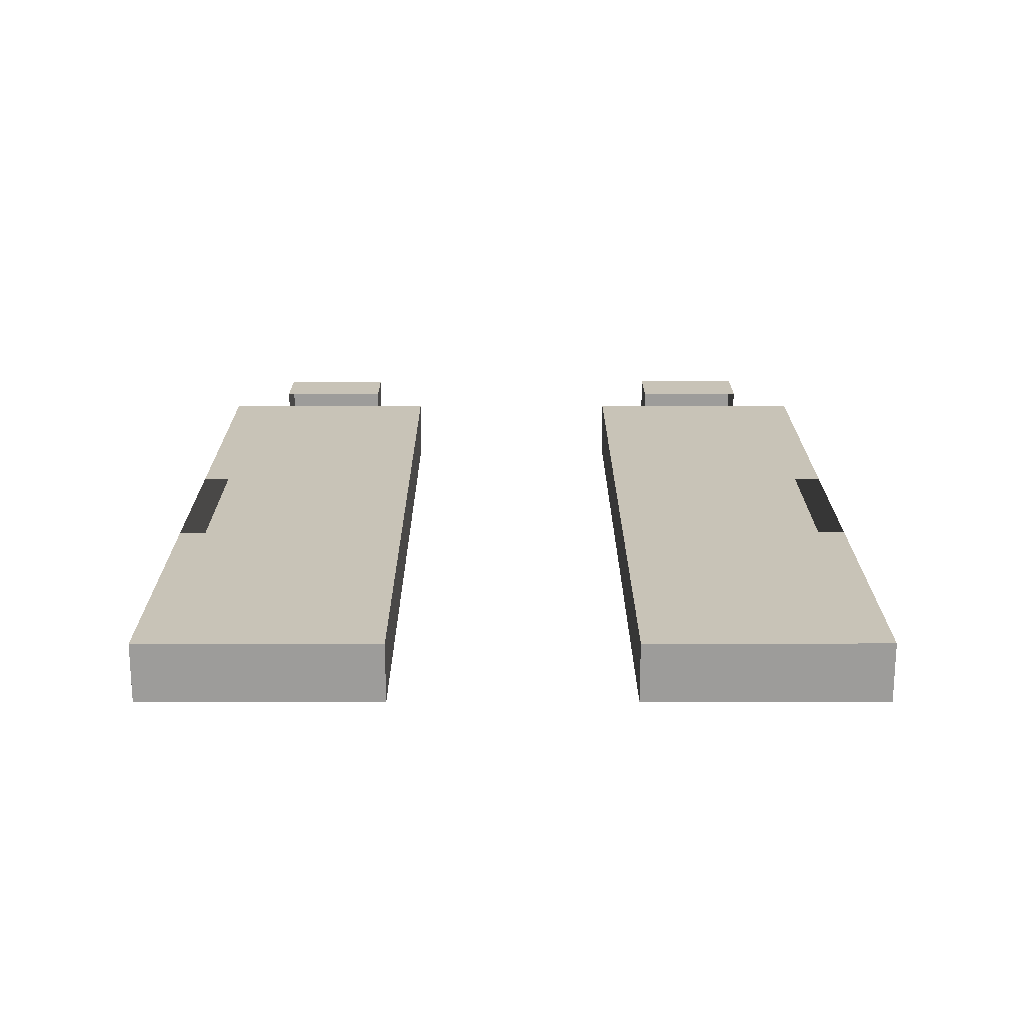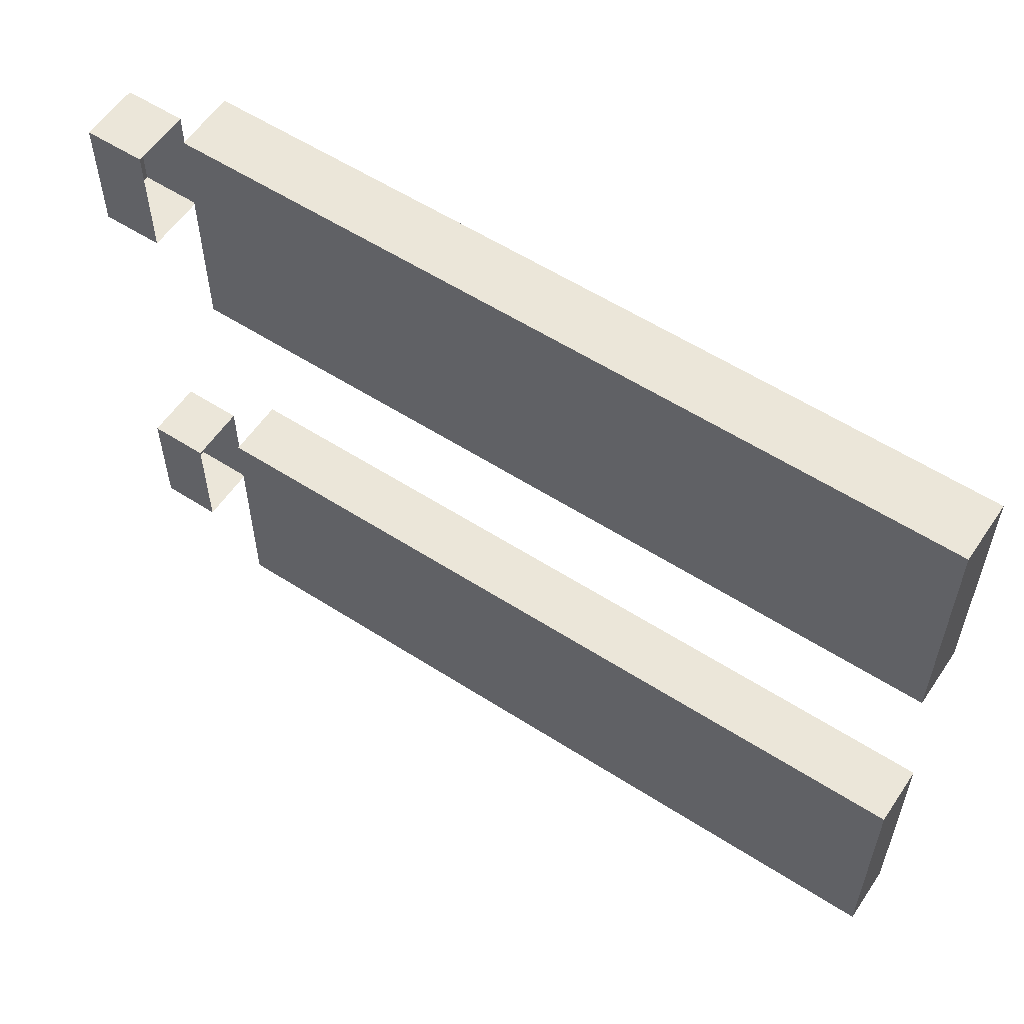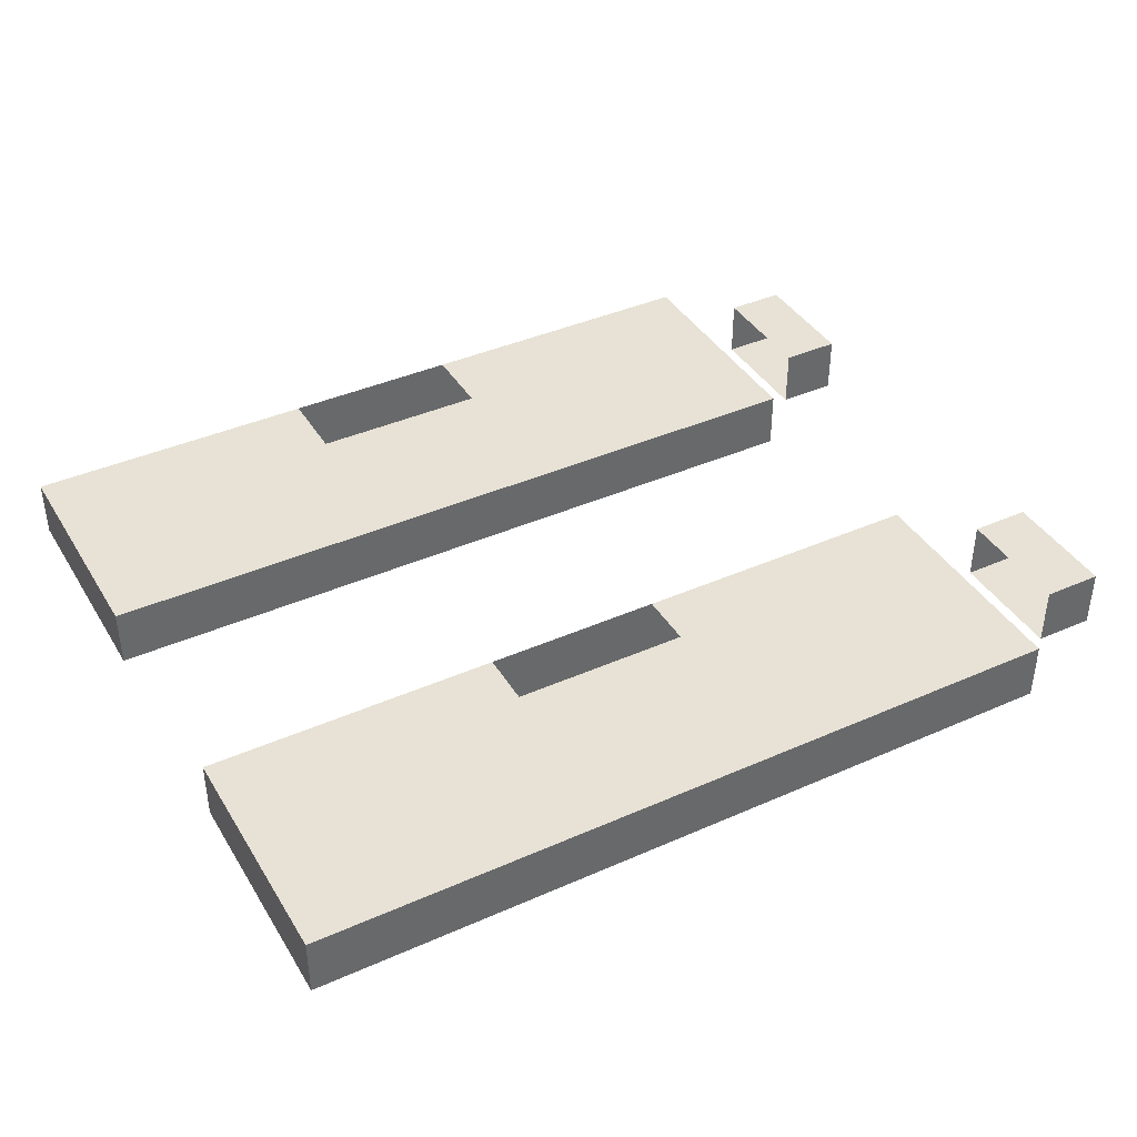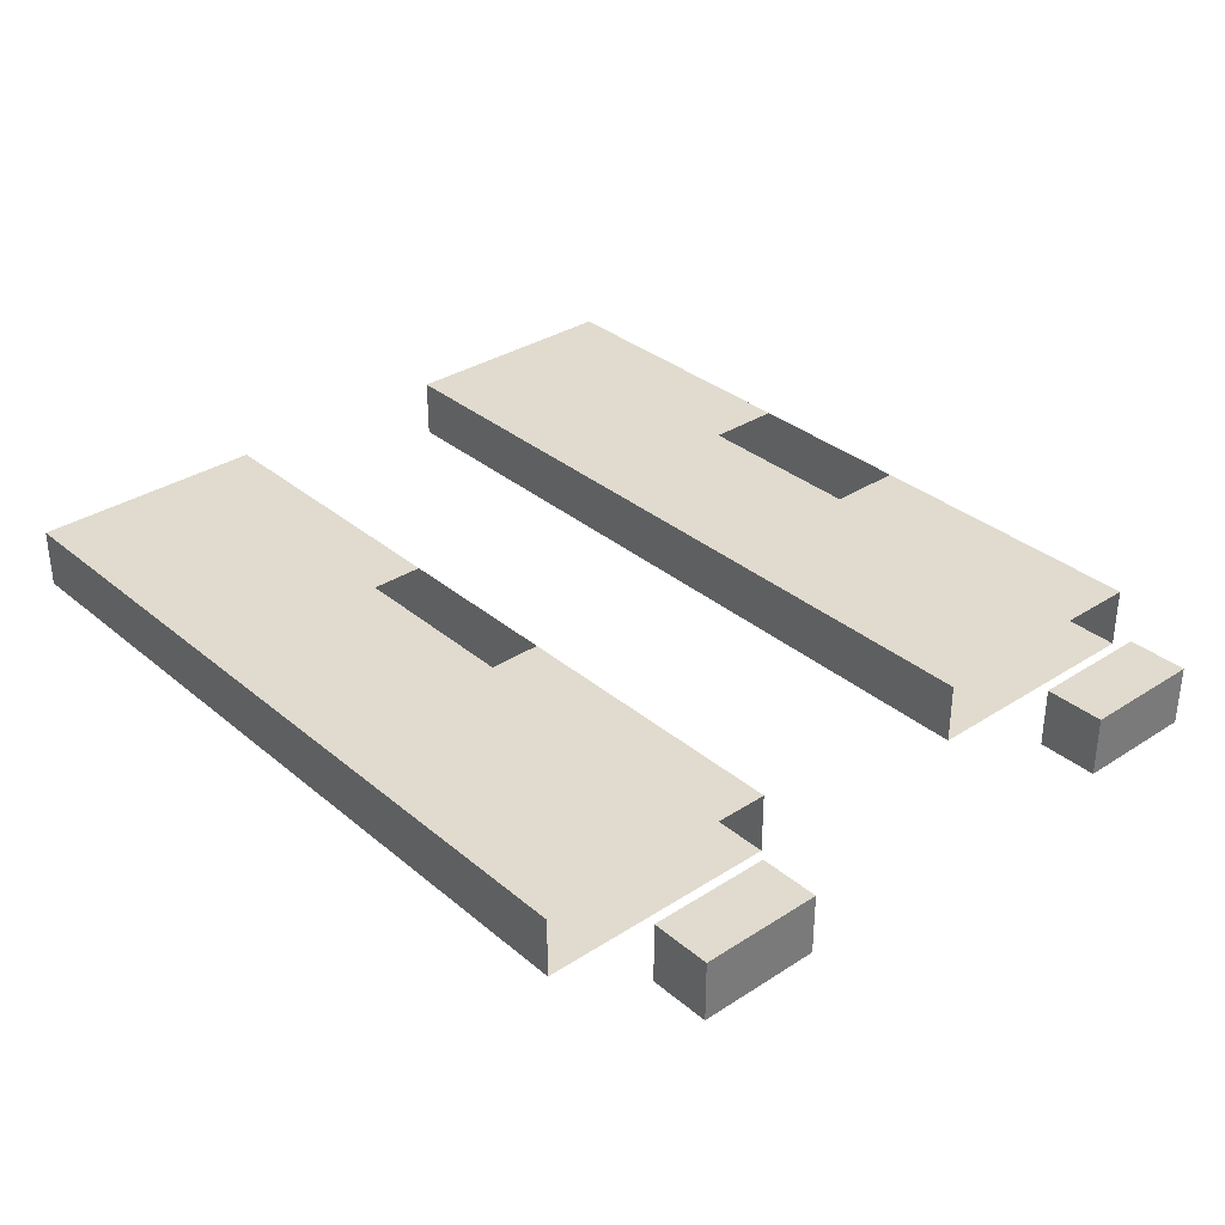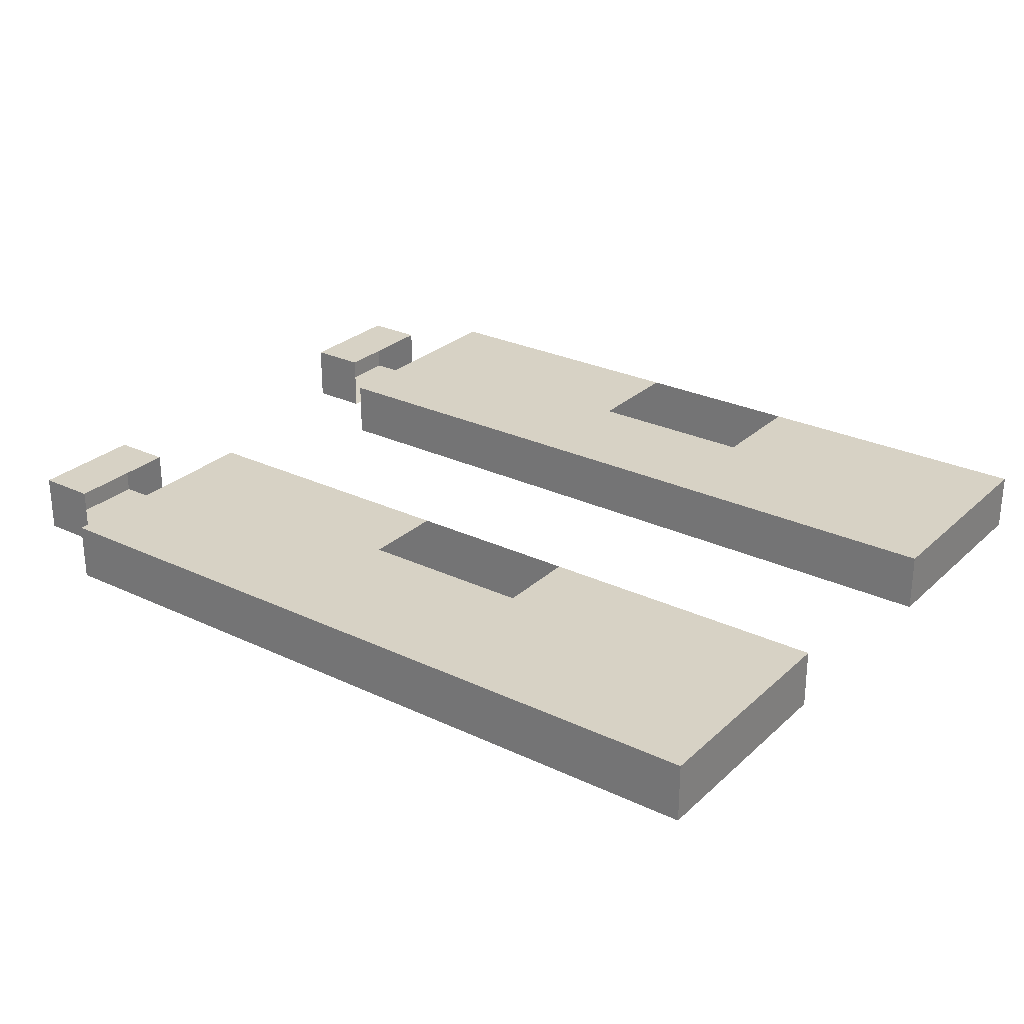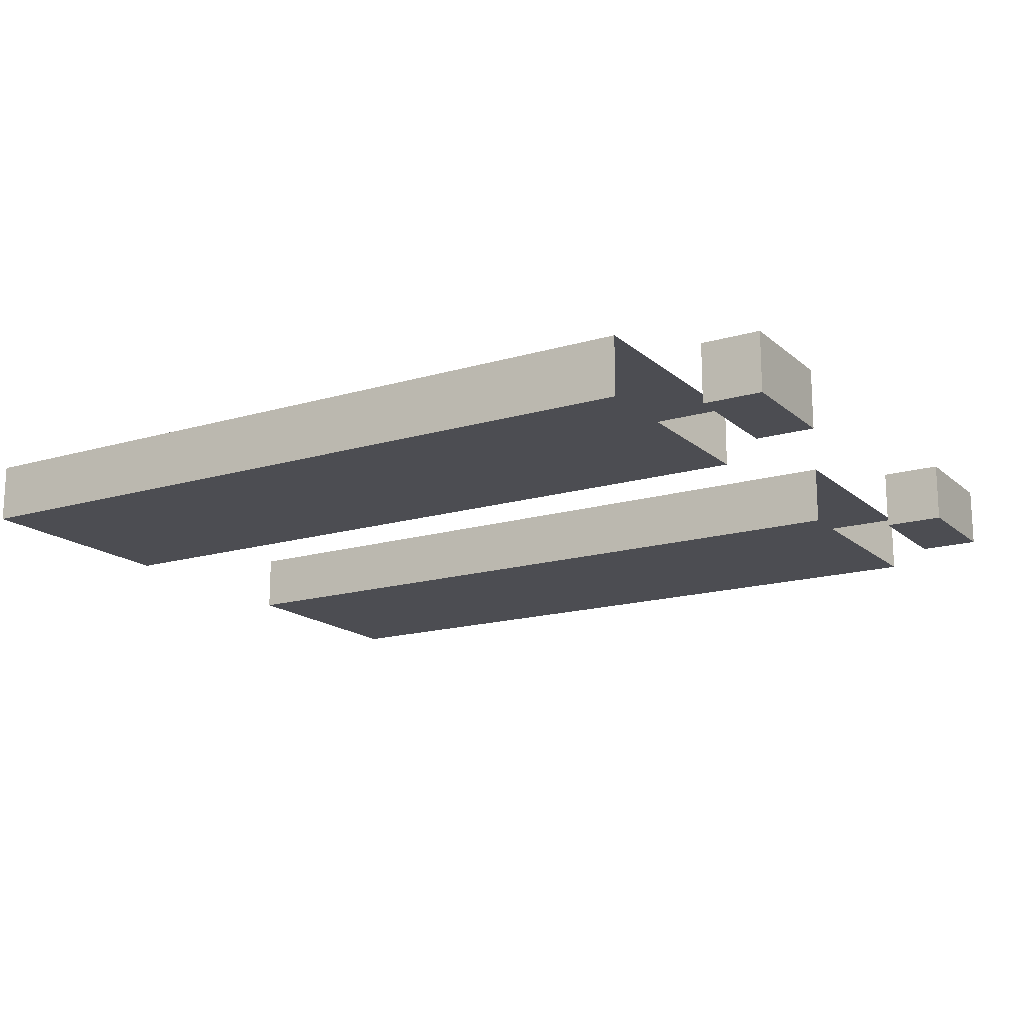
<metadata>
{"format":"obj","ext":"obj","renderer":"f3d","projection":"perspective","resolution":1024,"background":"white","views":[{"elev":19.7,"azim":-90.1,"up":"+Z"},{"elev":57.4,"azim":-146.3,"up":"+Y"},{"elev":40.1,"azim":-28.6,"up":"+Z"},{"elev":33.4,"azim":48.6,"up":"+Z"},{"elev":27.3,"azim":-143.9,"up":"+Z"},{"elev":-16.4,"azim":31.3,"up":"+Z"}]}
</metadata>
<code>
o
v -8.9 1.4 -15.4
v -8.9 1.4 -15.5
v -8.9 1.8 -15.4
v -8.9 1.8 -15.5
v -8.9 2.2 -15.4
v -8.9 2.2 -15.5
v -8.9 2.6 -15.4
v -8.9 2.6 -15.5
v -8.4 0.7 -15.1
v -8.4 0.7 -15.4
v -8.4 1.4 -15.4
v -8.4 1.8 -15.4
v -8.4 2.2 -15.4
v -8.4 2.6 -15.4
v -8.4 2.7 -15.1
v -8.4 2.7 -15.4
v -7.6 0.7 -15.3
v -7.6 0.7 -15.6
v -7.6 1.4 -15.4
v -7.6 1.4 -15.5
v -7.6 1.8 -15.4
v -7.6 1.8 -15.5
v -7.6 2.2 -15.4
v -7.6 2.2 -15.5
v -7.6 2.6 -15.4
v -7.6 2.6 -15.5
v -7.6 2.7 -15.3
v -7.6 2.7 -15.6
v -8.1 0.7 -15.1
v -8.1 0.7 -15.4
v -8.1 1.4 -15.4
v -8.1 1.8 -15.4
v -8.1 2.2 -15.4
v -8.1 2.6 -15.4
v -8.1 2.7 -15.1
v -8.1 2.7 -15.4
v -7.5 0.7 -15.3
v -7.5 0.7 -15.6
v -7.5 1.5 -15.4
v -7.5 1.5 -15.5
v -7.5 1.7 -15.4
v -7.5 1.7 -15.5
v -7.5 2.3 -15.4
v -7.5 2.3 -15.5
v -7.5 2.5 -15.4
v -7.5 2.5 -15.5
v -7.5 2.7 -15.3
v -7.5 2.7 -15.6
v -7.4 1.5 -15.4
v -7.4 1.5 -15.5
v -7.4 1.7 -15.4
v -7.4 1.7 -15.5
v -7.4 2.3 -15.4
v -7.4 2.3 -15.5
v -7.4 2.5 -15.4
v -7.4 2.5 -15.5
v -8.4 0.7 -15.1
v -8.4 2.7 -15.1
v -8.1 0.7 -15.1
v -8.1 2.7 -15.1
v -7.6 0.7 -15.3
v -7.6 2.7 -15.3
v -7.5 0.7 -15.3
v -7.5 2.7 -15.3
v -8.9 1.4 -15.4
v -8.9 1.8 -15.4
v -8.9 2.2 -15.4
v -8.9 2.6 -15.4
v -8.4 1.4 -15.4
v -8.4 1.8 -15.4
v -8.4 2.2 -15.4
v -8.4 2.6 -15.4
v -8.1 1.4 -15.4
v -8.1 1.8 -15.4
v -8.1 2.2 -15.4
v -8.1 2.6 -15.4
v -7.6 1.4 -15.4
v -7.6 1.8 -15.4
v -7.6 2.2 -15.4
v -7.6 2.6 -15.4
v -7.5 1.5 -15.4
v -7.5 1.7 -15.4
v -7.5 2.3 -15.4
v -7.5 2.5 -15.4
v -7.4 1.5 -15.4
v -7.4 1.7 -15.4
v -7.4 2.3 -15.4
v -7.4 2.5 -15.4
v -8.4 0.7 -15.4
v -8.4 1.4 -15.4
v -8.4 1.8 -15.4
v -8.4 2.2 -15.4
v -8.4 2.6 -15.4
v -8.4 2.7 -15.4
v -8.1 0.7 -15.4
v -8.1 1.4 -15.4
v -8.1 1.8 -15.4
v -8.1 2.2 -15.4
v -8.1 2.6 -15.4
v -8.1 2.7 -15.4
v -8.9 1.4 -15.5
v -8.9 1.8 -15.5
v -8.9 2.2 -15.5
v -8.9 2.6 -15.5
v -7.6 1.4 -15.5
v -7.6 1.8 -15.5
v -7.6 2.2 -15.5
v -7.6 2.6 -15.5
v -7.5 1.5 -15.5
v -7.5 1.7 -15.5
v -7.5 2.3 -15.5
v -7.5 2.5 -15.5
v -7.4 1.5 -15.5
v -7.4 1.7 -15.5
v -7.4 2.3 -15.5
v -7.4 2.5 -15.5
v -7.6 0.7 -15.6
v -7.6 2.7 -15.6
v -7.5 0.7 -15.6
v -7.5 2.7 -15.6
v -8.4 0.7 -15.1
v -8.1 0.7 -15.1
v -7.6 0.7 -15.3
v -7.5 0.7 -15.3
v -8.4 0.7 -15.4
v -8.1 0.7 -15.4
v -7.6 0.7 -15.6
v -7.5 0.7 -15.6
v -8.9 1.4 -15.4
v -8.4 1.4 -15.4
v -8.1 1.4 -15.4
v -7.6 1.4 -15.4
v -8.9 1.4 -15.5
v -7.6 1.4 -15.5
v -7.5 1.5 -15.4
v -7.4 1.5 -15.4
v -7.5 1.5 -15.5
v -7.4 1.5 -15.5
v -8.9 2.2 -15.4
v -8.4 2.2 -15.4
v -8.1 2.2 -15.4
v -7.6 2.2 -15.4
v -8.9 2.2 -15.5
v -7.6 2.2 -15.5
v -7.5 2.3 -15.4
v -7.4 2.3 -15.4
v -7.5 2.3 -15.5
v -7.4 2.3 -15.5
v -7.5 1.7 -15.4
v -7.4 1.7 -15.4
v -7.5 1.7 -15.5
v -7.4 1.7 -15.5
v -8.9 1.8 -15.4
v -8.4 1.8 -15.4
v -8.1 1.8 -15.4
v -7.6 1.8 -15.4
v -8.9 1.8 -15.5
v -7.6 1.8 -15.5
v -7.5 2.5 -15.4
v -7.4 2.5 -15.4
v -7.5 2.5 -15.5
v -7.4 2.5 -15.5
v -8.9 2.6 -15.4
v -8.4 2.6 -15.4
v -8.1 2.6 -15.4
v -7.6 2.6 -15.4
v -8.9 2.6 -15.5
v -7.6 2.6 -15.5
v -8.4 2.7 -15.1
v -8.1 2.7 -15.1
v -7.6 2.7 -15.3
v -7.5 2.7 -15.3
v -8.4 2.7 -15.4
v -8.1 2.7 -15.4
v -7.6 2.7 -15.6
v -7.5 2.7 -15.6
f 3 2 1
f 4 2 3
f 7 6 5
f 8 6 7
f 49 50 51
f 51 50 52
f 53 54 55
f 55 54 56
f 69 66 65
f 70 66 69
f 71 68 67
f 72 68 71
f 77 74 73
f 78 74 77
f 79 76 75
f 80 76 79
f 85 82 81
f 86 82 85
f 87 84 83
f 88 84 87
f 101 102 105
f 105 102 106
f 103 104 107
f 107 104 108
f 109 110 113
f 113 110 114
f 111 112 115
f 115 112 116
f 133 130 129
f 133 132 131
f 133 131 130
f 134 132 133
f 137 136 135
f 138 136 137
f 143 140 139
f 143 142 141
f 143 141 140
f 144 142 143
f 147 146 145
f 148 146 147
f 149 150 151
f 151 150 152
f 153 154 157
f 155 156 157
f 154 155 157
f 157 156 158
f 159 160 161
f 161 160 162
f 163 164 167
f 165 166 167
f 164 165 167
f 167 166 168

</code>
